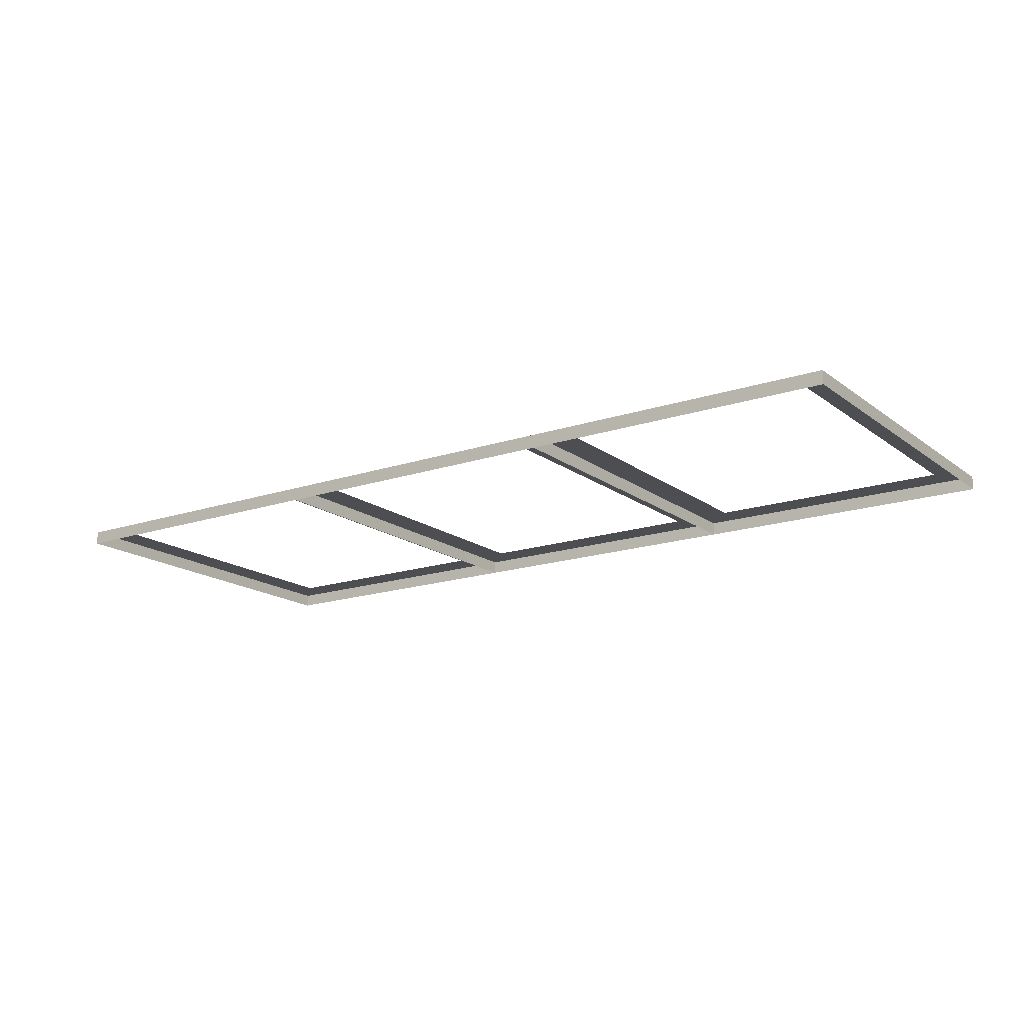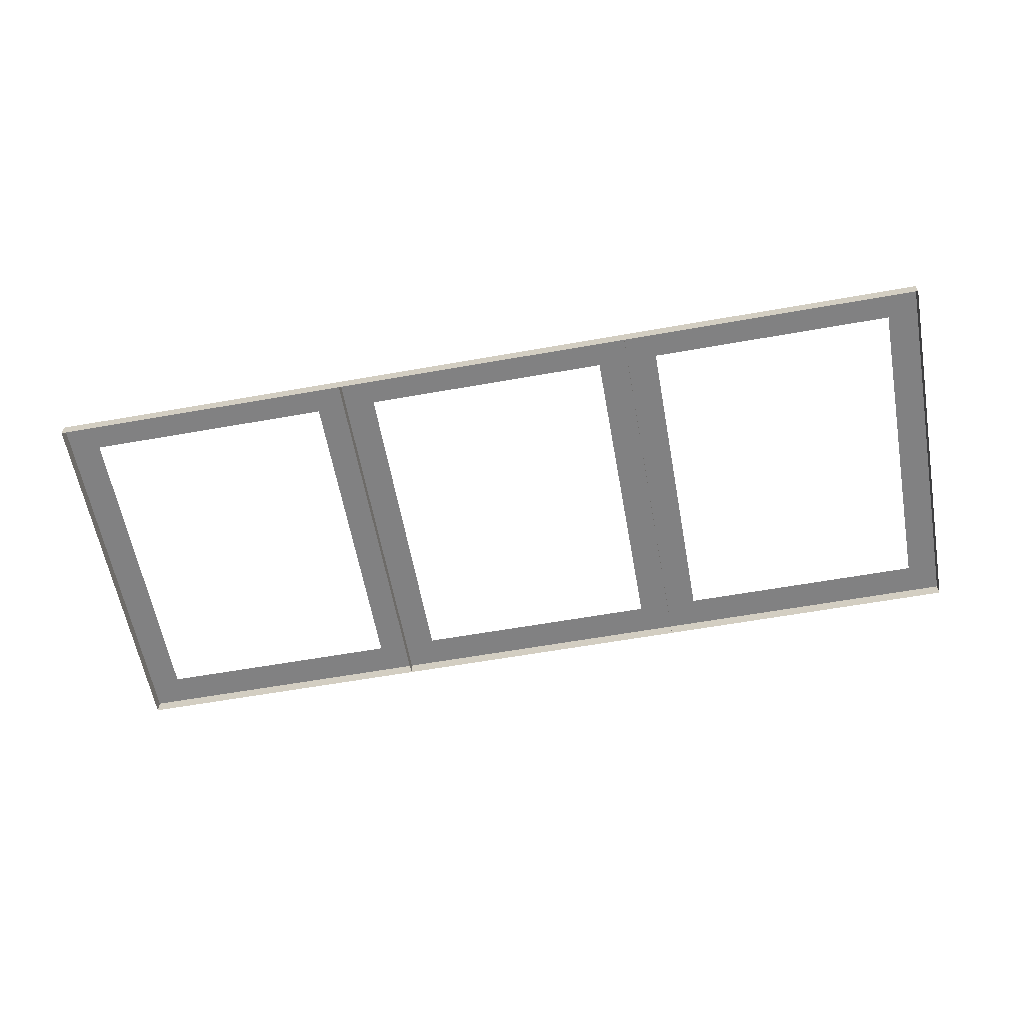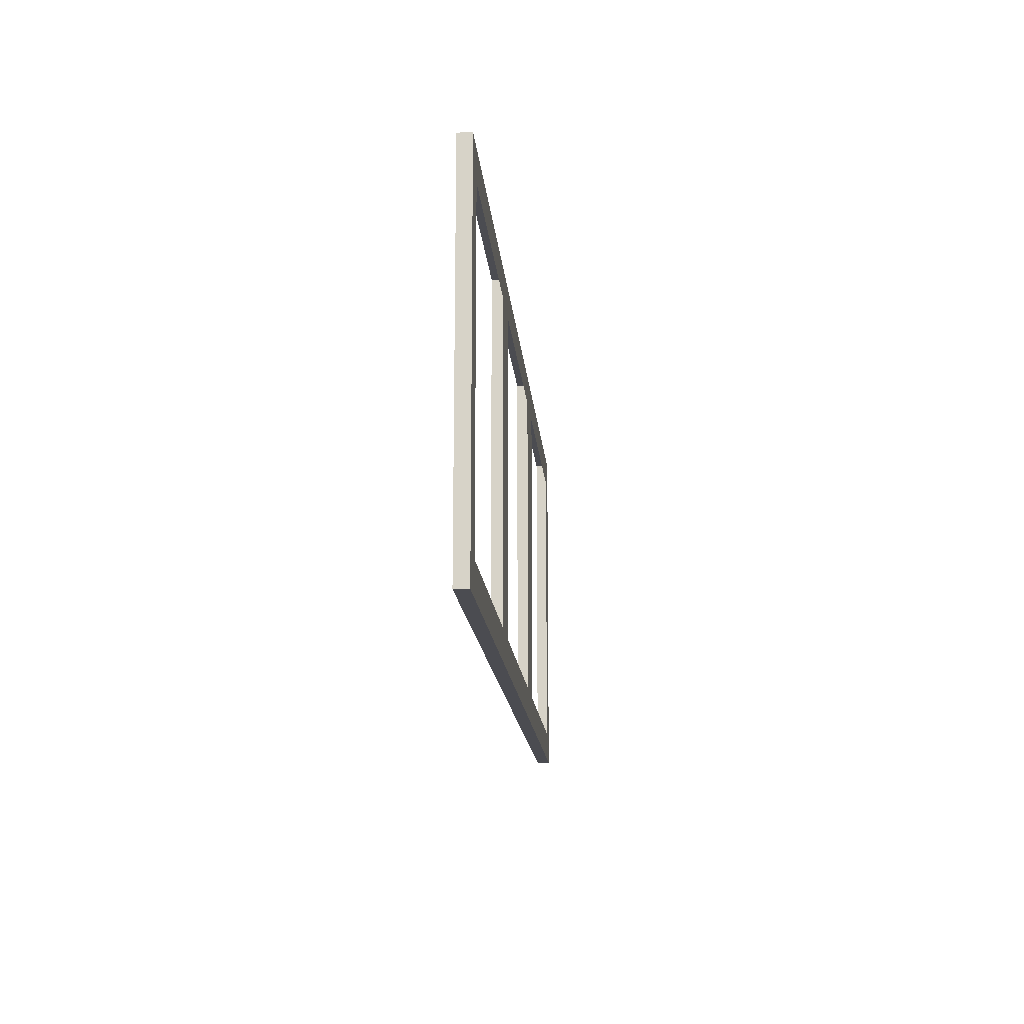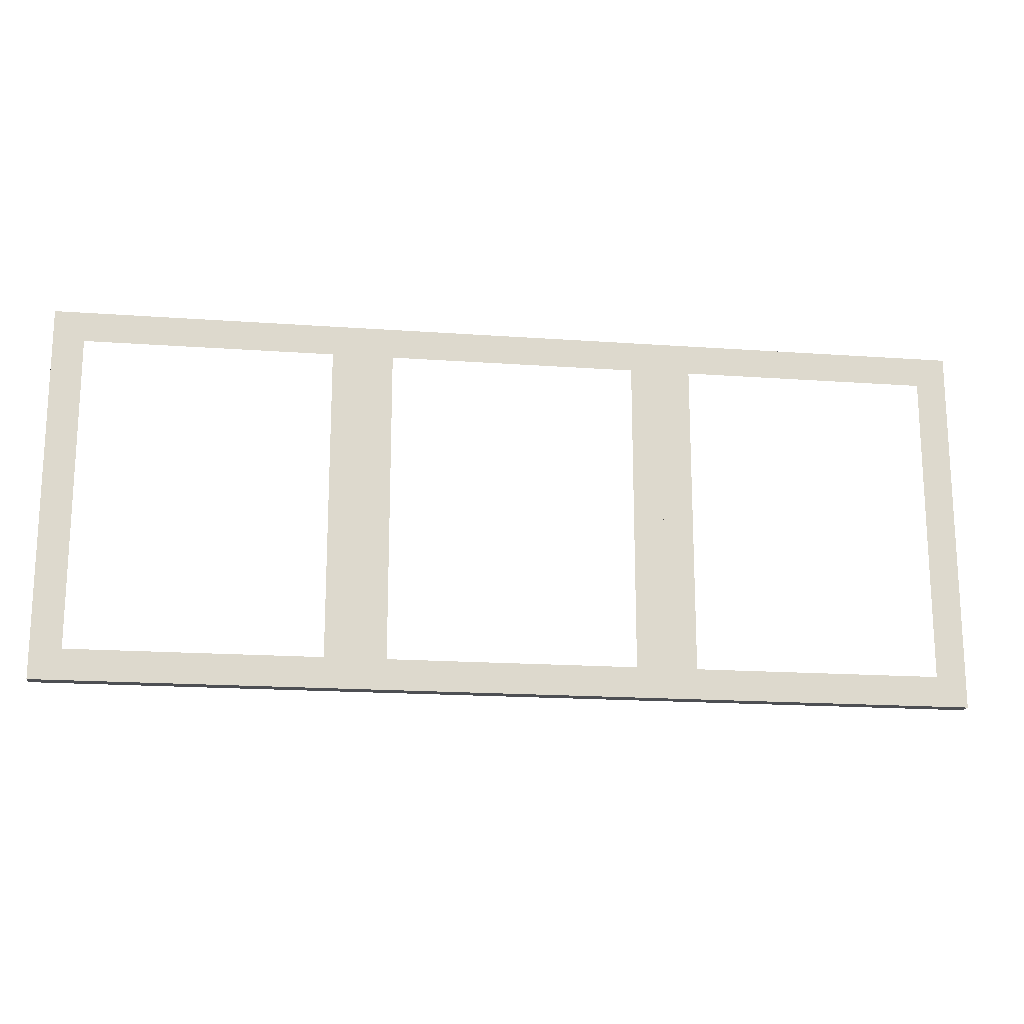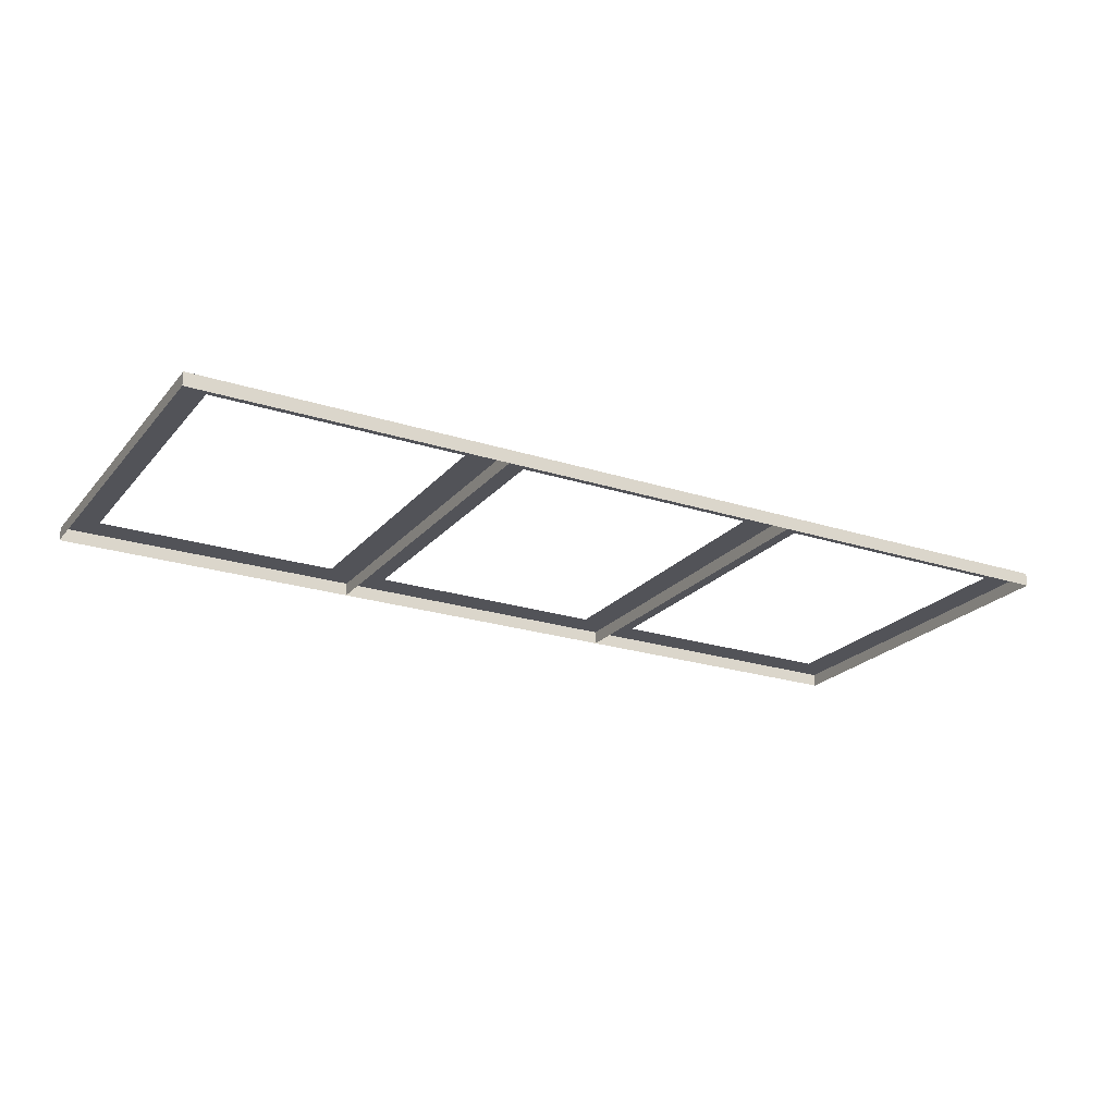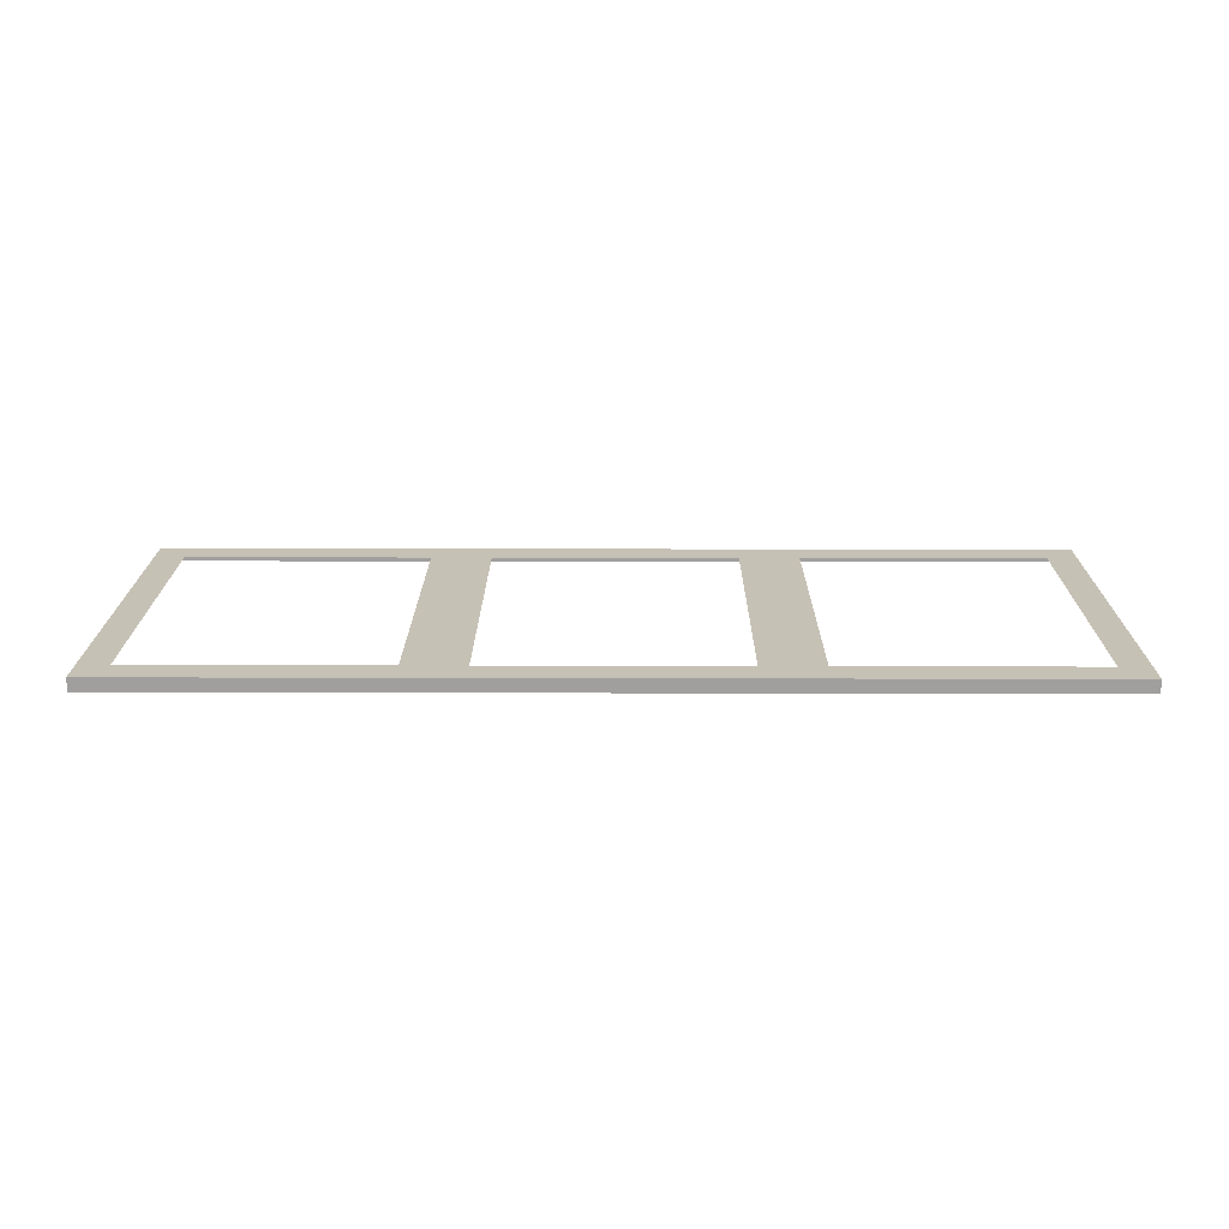
<metadata>
{"format":"obj","ext":"obj","renderer":"f3d","projection":"perspective","resolution":1024,"background":"white","views":[{"elev":-16.7,"azim":34.4,"up":"+Z"},{"elev":-60.5,"azim":10.3,"up":"+Z"},{"elev":-15.5,"azim":-85.3,"up":"+Y"},{"elev":-17.5,"azim":-8.2,"up":"+Y"},{"elev":-22.6,"azim":-29.1,"up":"+Z"},{"elev":18.7,"azim":-179.7,"up":"+Z"}]}
</metadata>
<code>
o #ID2
v -0.2313 -0.2142 0.03796
v -0.2313 -0.006781 0.03796
v -0.2313 -0.2142 0.05277
v -0.2313 0.171 0.05277
v -0.2313 0.2006 0.05277
v -0.2313 0.2006 0.03796
v -0.2313 -0.2142 0.05277
v -0.572 -0.2142 0.05277
v -0.2313 -0.2142 0.03796
v -0.4016 -0.2142 0.03796
v -0.572 -0.2142 0.03796
v -0.572 0.2006 0.05277
v -0.2313 0.171 0.05277
v -0.2313 0.2006 0.05277
v -0.2649 0.167 0.05277
v -0.2313 -0.2142 0.05277
v -0.5384 0.167 0.05277
v -0.5384 0.1095 0.05277
v -0.5384 -0.1806 0.05277
v -0.2649 -0.1806 0.05277
v -0.572 -0.2142 0.05277
v -0.2649 0.1095 0.05277
v -0.572 0.171 0.05277
v -0.572 0.2006 0.05277
v -0.2313 0.2006 0.05277
v -0.572 0.2006 0.03796
v -0.4016 0.2006 0.03796
v -0.2313 0.2006 0.03796
v -0.572 -0.2142 0.03796
v -0.572 -0.2142 0.05277
v -0.572 -0.006781 0.03796
v -0.572 0.171 0.05277
v -0.572 0.2006 0.03796
v -0.572 0.2006 0.05277
v 0.1094 -0.2142 0.05277
v 0.1094 -0.2142 0.03796
v -0.06092 -0.2142 0.03796
v 0.1094 0.171 0.05277
v 0.1094 0.2006 0.05277
v 0.07584 0.167 0.05277
v 0.1094 -0.2142 0.05277
v -0.1977 0.167 0.05277
v -0.1977 0.1095 0.05277
v -0.1977 -0.1806 0.05277
v 0.07584 -0.1806 0.05277
v 0.07584 0.1095 0.05277
v 0.1094 0.2006 0.05277
v -0.06092 0.2006 0.03796
v 0.1094 0.2006 0.03796
v 0.4501 -0.2142 0.05277
v 0.1094 -0.2142 0.05277
v 0.4501 -0.2142 0.03796
v 0.2798 -0.2142 0.03796
v 0.1094 -0.2142 0.03796
v 0.4501 0.171 0.05277
v 0.4501 0.2006 0.05277
v 0.4165 0.167 0.05277
v 0.4501 -0.2142 0.05277
v 0.143 0.167 0.05277
v 0.143 0.1095 0.05277
v 0.143 -0.1806 0.05277
v 0.4165 -0.1806 0.05277
v 0.4165 0.1095 0.05277
v 0.4501 0.2006 0.05277
v 0.2798 0.2006 0.03796
v 0.4501 0.2006 0.03796
v 0.1094 -0.2142 0.03796
v 0.1094 -0.2142 0.05277
v 0.1094 -0.006781 0.03796
v 0.1094 0.171 0.05277
v 0.1094 0.2006 0.03796
v 0.1094 0.2006 0.05277
v 0.4501 -0.2142 0.03796
v 0.4501 -0.006781 0.03796
v 0.4501 -0.2142 0.05277
v 0.4501 0.171 0.05277
v 0.4501 0.2006 0.05277
v 0.4501 0.2006 0.03796
f 1 2 3
f 3 2 1
f 3 2 4
f 4 2 3
f 4 2 5
f 5 2 4
f 6 5 2
f 2 5 6
f 7 8 9
f 9 8 7
f 9 8 10
f 10 8 9
f 11 10 8
f 8 10 11
f 12 13 14
f 14 13 12
f 13 12 15
f 15 12 13
f 13 15 16
f 16 15 13
f 15 12 17
f 17 12 15
f 17 12 18
f 18 12 17
f 18 12 19
f 19 12 18
f 16 20 21
f 21 20 16
f 20 16 15
f 15 16 20
f 20 15 22
f 22 15 20
f 21 20 19
f 19 20 21
f 21 19 12
f 12 19 21
f 21 12 23
f 23 12 21
f 24 25 26
f 26 25 24
f 26 25 27
f 27 25 26
f 28 27 25
f 25 27 28
f 29 30 31
f 31 30 29
f 30 32 31
f 31 32 30
f 31 32 33
f 33 32 31
f 34 33 32
f 32 33 34
f 35 7 36
f 36 7 35
f 36 7 37
f 37 7 36
f 9 37 7
f 7 37 9
f 14 38 39
f 39 38 14
f 38 14 40
f 40 14 38
f 38 40 41
f 41 40 38
f 40 14 42
f 42 14 40
f 42 14 43
f 43 14 42
f 43 14 44
f 44 14 43
f 41 45 16
f 16 45 41
f 45 41 40
f 40 41 45
f 45 40 46
f 46 40 45
f 16 45 44
f 44 45 16
f 16 44 14
f 14 44 16
f 16 14 13
f 13 14 16
f 25 47 28
f 28 47 25
f 28 47 48
f 48 47 28
f 49 48 47
f 47 48 49
f 50 51 52
f 52 51 50
f 52 51 53
f 53 51 52
f 54 53 51
f 51 53 54
f 39 55 56
f 56 55 39
f 55 39 57
f 57 39 55
f 55 57 58
f 58 57 55
f 57 39 59
f 59 39 57
f 59 39 60
f 60 39 59
f 60 39 61
f 61 39 60
f 58 62 41
f 41 62 58
f 62 58 57
f 57 58 62
f 62 57 63
f 63 57 62
f 41 62 61
f 61 62 41
f 41 61 39
f 39 61 41
f 41 39 38
f 38 39 41
f 47 64 49
f 49 64 47
f 49 64 65
f 65 64 49
f 66 65 64
f 64 65 66
f 67 68 69
f 69 68 67
f 68 70 69
f 69 70 68
f 69 70 71
f 71 70 69
f 72 71 70
f 70 71 72
f 73 74 75
f 75 74 73
f 75 74 76
f 76 74 75
f 76 74 77
f 77 74 76
f 78 77 74
f 74 77 78

</code>
